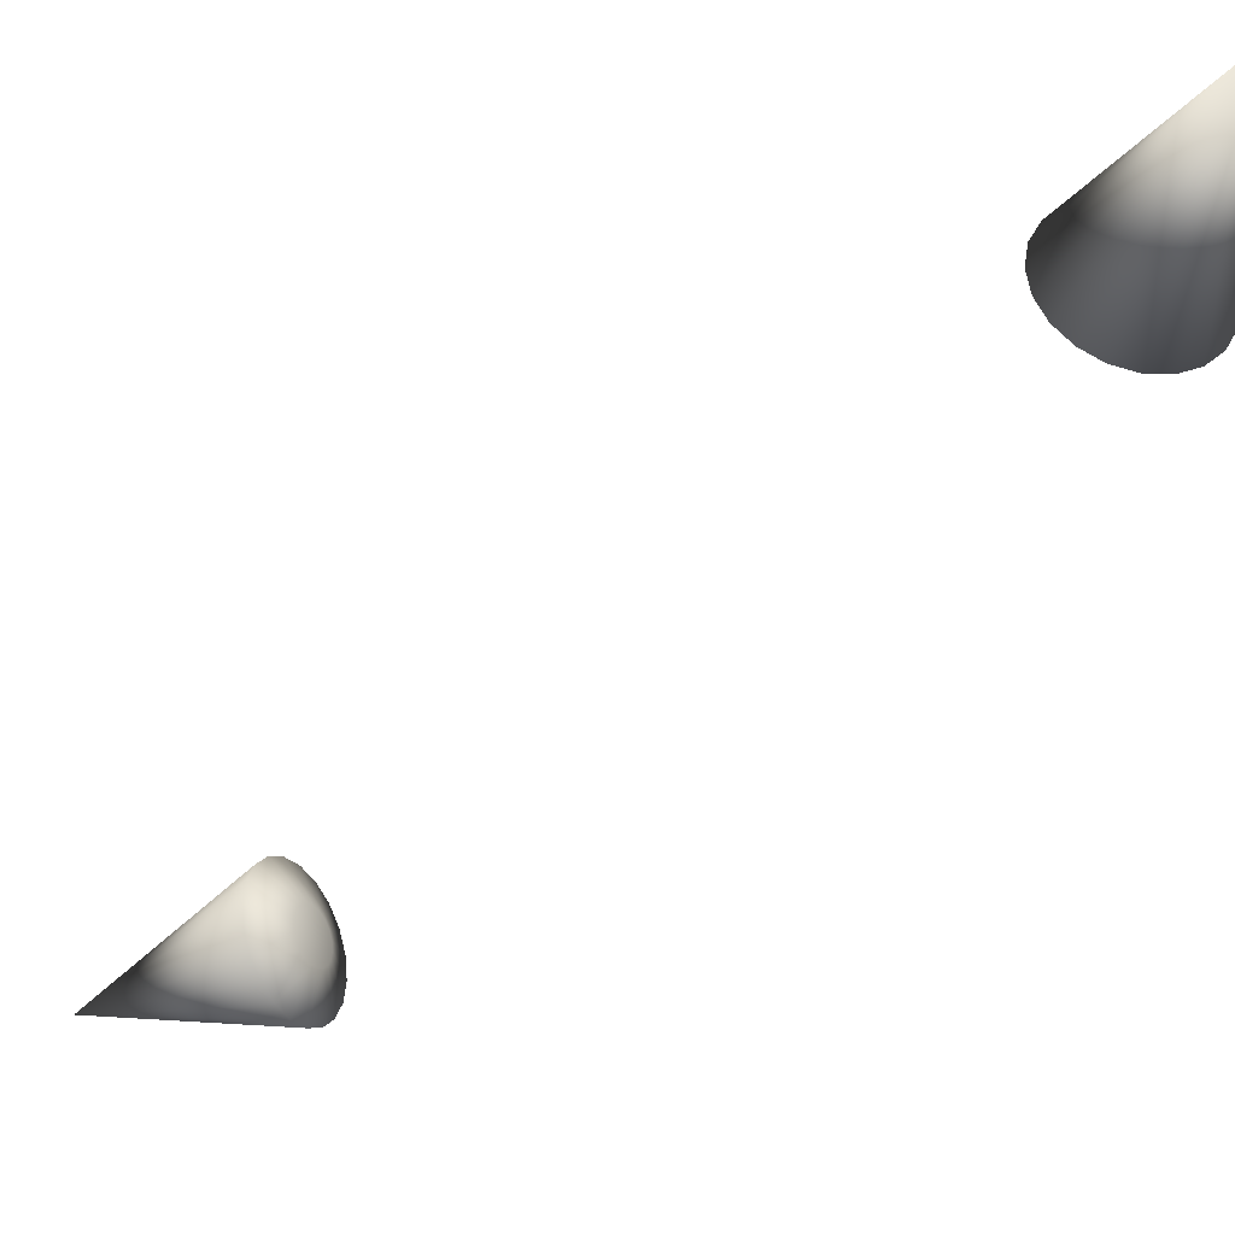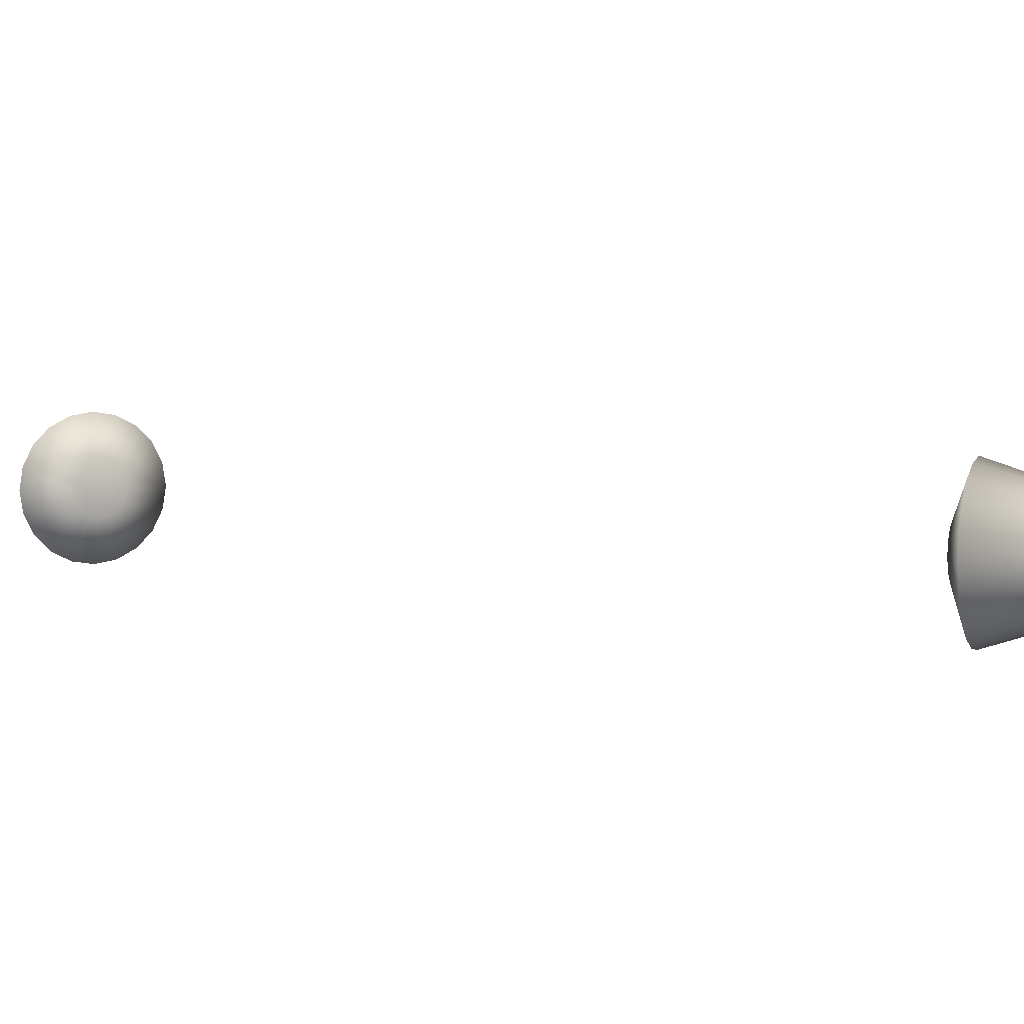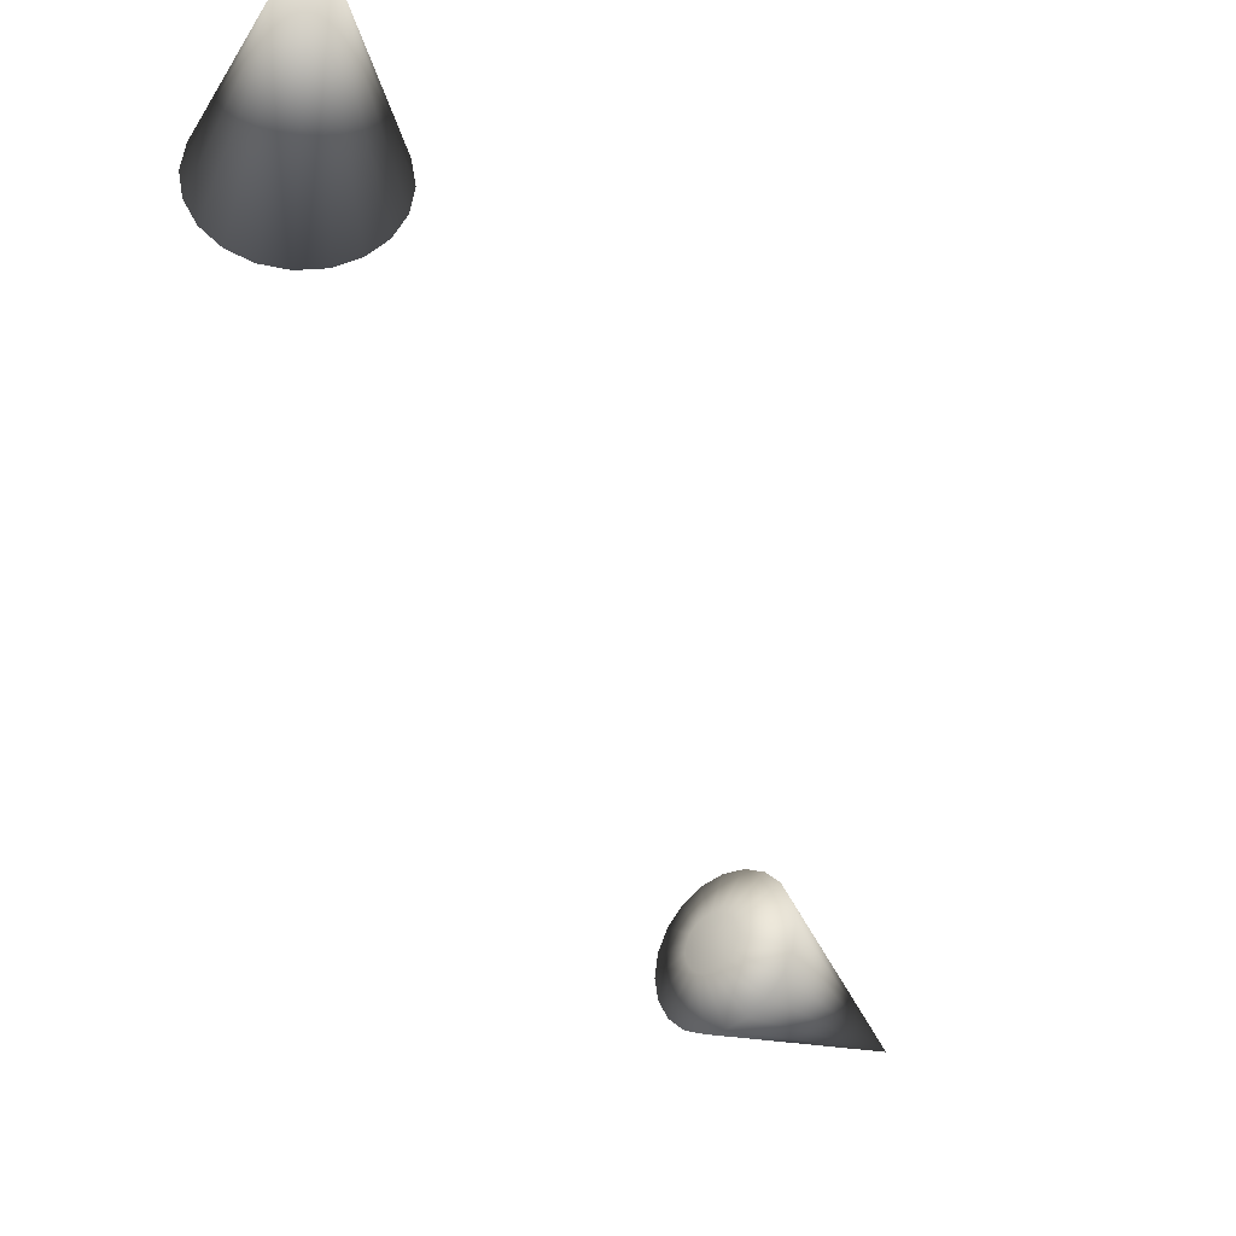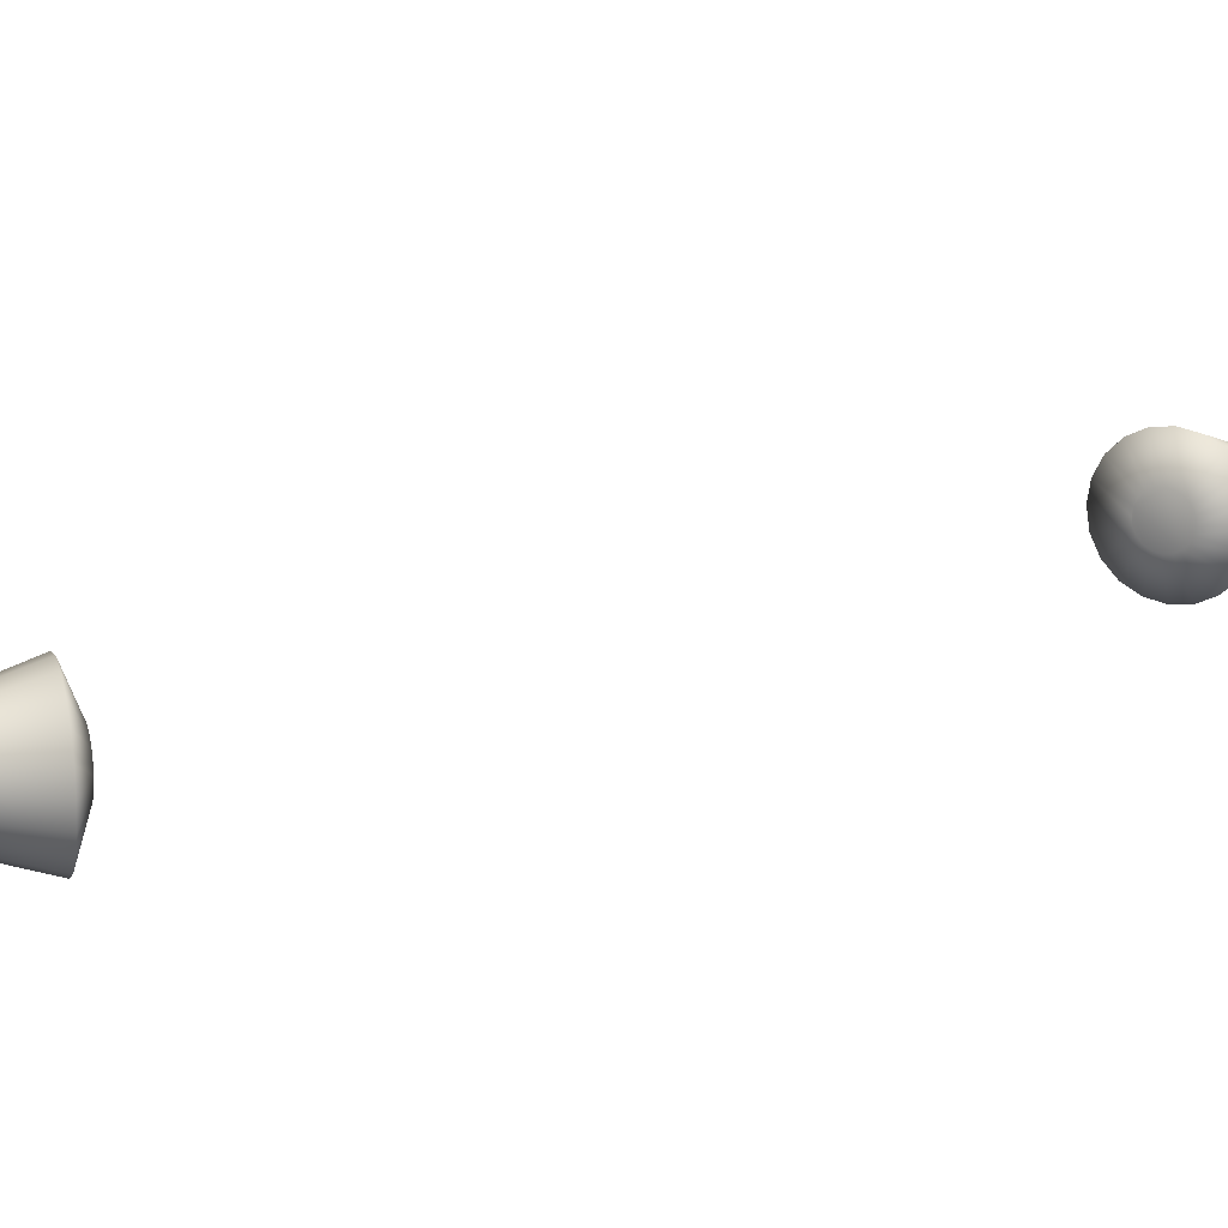
<metadata>
{"format":"obj","ext":"obj","renderer":"f3d","projection":"perspective","resolution":1024,"background":"white","views":[{"elev":-35.7,"azim":-13.3,"up":"+Z"},{"elev":4.6,"azim":154.8,"up":"+Z"},{"elev":-34.1,"azim":-141.0,"up":"+Z"},{"elev":16.1,"azim":74.5,"up":"+Z"}]}
</metadata>
<code>
v -97.61 631.5 -137.5
v -97.04 632 -132.4
v -122 678.9 -137.4
v -95.39 633.7 -127.9
v -92.83 636.3 -124.3
v -89.62 639.5 -122
v -86.05 643.1 -121.2
v -86.05 643.1 -121.2
v -82.5 646.6 -122
v -79.29 649.9 -124.3
v -76.75 652.4 -127.9
v -75.12 654.1 -132.5
v -74.57 654.6 -137.5
v -75.14 654.1 -142.6
v -76.79 652.4 -147.1
v -79.35 649.9 -150.7
v -82.56 646.6 -153
v -86.13 643.1 -153.8
v -89.68 639.5 -153
v -92.89 636.3 -150.7
v -95.43 633.7 -147.1
v -97.06 632 -142.5
v -83.32 640.3 -143.6
v -81.99 641.6 -143.3
v -80.78 642.8 -142.4
v -79.21 644.4 -139.4
v -79 644.6 -137.5
v -79.2 644.4 -135.6
v -80.76 642.8 -132.6
v -81.96 641.6 -131.7
v -83.29 640.3 -131.4
v -85.82 637.7 -132.6
v -86.78 636.8 -133.9
v -87.4 636.2 -135.6
v -85.85 637.7 -142.4
v -87.61 636 -137.5
v -87.4 636.2 -139.4
v 17.18 434.5 -137.7
v 16.39 434.5 -132.7
v 0.9596 383.7 -137.7
v 14.08 434.5 -128.1
v 10.48 434.5 -124.5
v 5.929 434.5 -122.2
v 0.8847 434.4 -121.4
v 0.8847 434.4 -121.4
v -4.163 434.4 -122.1
v -8.72 434.4 -124.5
v -12.34 434.4 -128.1
v -14.67 434.4 -132.6
v -15.48 434.4 -137.6
v -14.69 434.4 -142.7
v -12.38 434.4 -147.3
v -8.777 434.4 -150.9
v -4.23 434.4 -153.2
v 0.8138 434.4 -154
v 5.862 434.5 -153.2
v 10.42 434.5 -150.9
v 14.04 434.5 -147.3
v 16.37 434.5 -142.8
v 0.8275 438.4 -143.8
v -1.058 438.4 -143.5
v -2.758 438.4 -142.6
v -4.969 438.4 -139.6
v -5.263 438.4 -137.7
v -4.961 438.4 -135.8
v -2.737 438.4 -132.7
v -1.033 438.4 -131.9
v 0.854 438.4 -131.6
v 4.439 438.4 -132.8
v 5.787 438.4 -134.1
v 6.65 438.4 -135.8
v 4.418 438.4 -142.6
v 6.945 438.4 -137.7
v 6.642 438.4 -139.6
v -97.04 632 -132.4
v -97.61 631.5 -137.5
v -97.06 632 -142.5
v -95.43 633.7 -147.1
v -86.8 636.8 -141.1
v -92.89 636.3 -150.7
v -89.68 639.5 -153
v -84.65 638.9 -143.3
v -86.13 643.1 -153.8
v -82.56 646.6 -153
v -79.35 649.9 -150.7
v -76.79 652.4 -147.1
v -79.83 643.8 -141.1
v -75.14 654.1 -142.6
v -74.57 654.6 -137.5
v -75.12 654.1 -132.5
v -76.75 652.4 -127.9
v -79.81 643.8 -133.9
v -79.29 649.9 -124.3
v -82.5 646.6 -122
v -86.05 643.1 -121.2
v -89.62 639.5 -122
v -84.62 638.9 -131.7
v -92.83 636.3 -124.3
v -95.39 633.7 -127.9
v 16.39 434.5 -132.7
v 17.18 434.5 -137.7
v 16.37 434.5 -142.8
v 5.771 438.4 -141.3
v 14.04 434.5 -147.3
v 10.42 434.5 -150.9
v 5.862 434.5 -153.2
v 2.714 438.4 -143.5
v 0.8138 434.4 -154
v -4.23 434.4 -153.2
v -8.777 434.4 -150.9
v -12.38 434.4 -147.3
v -4.106 438.4 -141.3
v -14.69 434.4 -142.7
v -15.48 434.4 -137.6
v -14.67 434.4 -132.6
v -12.34 434.4 -128.1
v -4.09 438.4 -134.1
v -8.72 434.4 -124.5
v -4.163 434.4 -122.1
v 0.8847 434.4 -121.4
v 5.929 434.5 -122.2
v 2.74 438.4 -131.9
v 10.48 434.5 -124.5
v 14.08 434.5 -128.1
f 1 2 3
f 2 4 3
f 4 5 3
f 5 6 3
f 6 7 3
f 8 9 3
f 9 10 3
f 10 11 3
f 11 12 3
f 12 13 3
f 13 14 3
f 14 15 3
f 15 16 3
f 16 17 3
f 17 18 3
f 18 19 3
f 19 20 3
f 20 21 3
f 21 22 3
f 22 1 3
f 23 24 25
f 26 27 28
f 29 30 31
f 32 33 34
f 35 25 34
f 36 37 34
f 38 39 40
f 39 41 40
f 41 42 40
f 42 43 40
f 43 44 40
f 45 46 40
f 46 47 40
f 47 48 40
f 48 49 40
f 49 50 40
f 50 51 40
f 51 52 40
f 52 53 40
f 53 54 40
f 54 55 40
f 55 56 40
f 56 57 40
f 57 58 40
f 58 59 40
f 59 38 40
f 60 61 62
f 63 64 65
f 66 67 68
f 69 70 71
f 72 62 71
f 73 74 71
f 36 34 75
f 36 75 76
f 37 36 76
f 37 76 77
f 78 79 37
f 78 37 77
f 35 79 78
f 35 78 80
f 81 82 35
f 81 35 80
f 23 82 81
f 23 81 83
f 84 24 23
f 84 23 83
f 25 24 84
f 25 84 85
f 86 87 25
f 86 25 85
f 87 86 88
f 87 88 26
f 89 27 26
f 89 26 88
f 27 89 90
f 27 90 28
f 91 92 28
f 91 28 90
f 92 91 93
f 92 93 29
f 94 30 29
f 94 29 93
f 30 94 95
f 30 95 31
f 96 97 31
f 96 31 95
f 97 96 98
f 97 98 32
f 32 98 99
f 32 99 33
f 33 99 75
f 33 75 34
f 37 79 35
f 37 35 34
f 23 25 35
f 23 35 82
f 26 28 25
f 26 25 87
f 29 31 28
f 29 28 92
f 25 28 31
f 25 31 34
f 32 34 31
f 32 31 97
f 100 101 73
f 100 73 71
f 74 73 101
f 74 101 102
f 103 74 102
f 103 102 104
f 104 105 72
f 104 72 103
f 106 107 72
f 106 72 105
f 108 60 107
f 108 107 106
f 109 61 60
f 109 60 108
f 110 62 61
f 110 61 109
f 111 112 62
f 111 62 110
f 112 111 113
f 112 113 63
f 64 63 113
f 64 113 114
f 65 64 114
f 65 114 115
f 116 117 65
f 116 65 115
f 118 66 117
f 118 117 116
f 119 67 66
f 119 66 118
f 120 68 67
f 120 67 119
f 121 122 68
f 121 68 120
f 121 123 69
f 121 69 122
f 124 70 69
f 124 69 123
f 70 124 100
f 70 100 71
f 103 72 71
f 103 71 74
f 72 107 60
f 72 60 62
f 62 112 63
f 62 63 65
f 65 117 66
f 65 66 68
f 62 65 68
f 62 68 71
f 68 122 69
f 68 69 71

</code>
